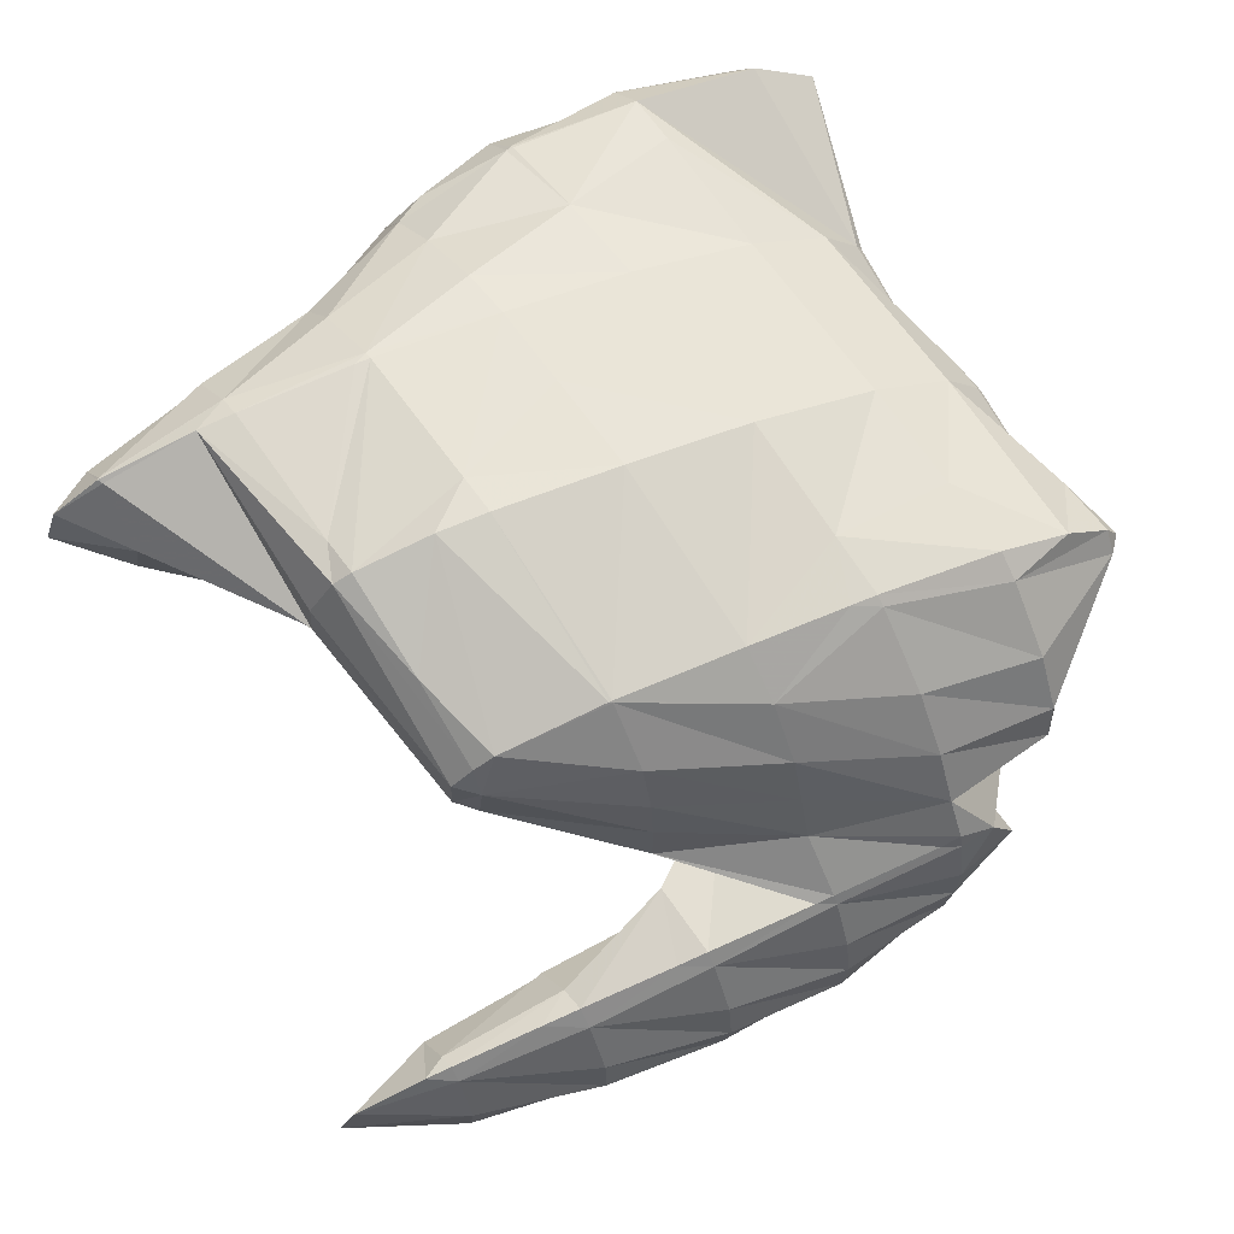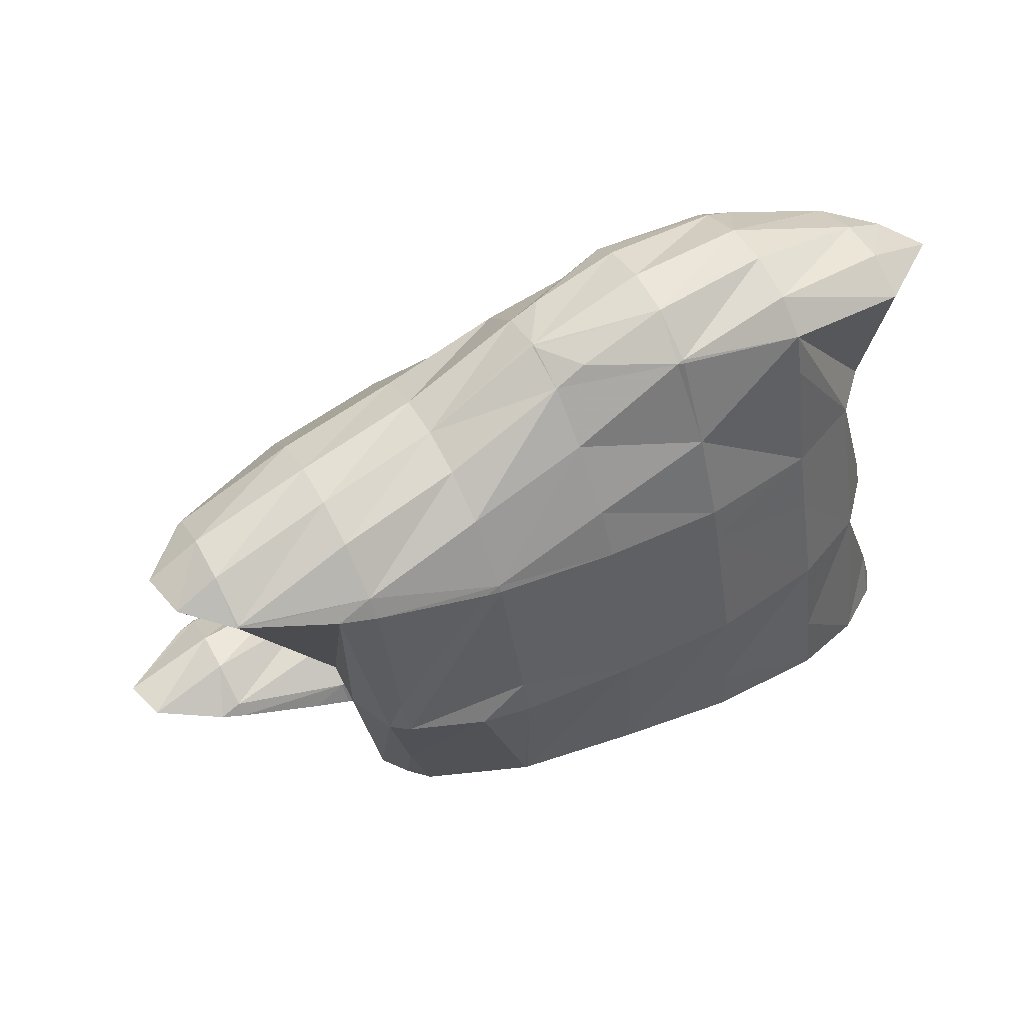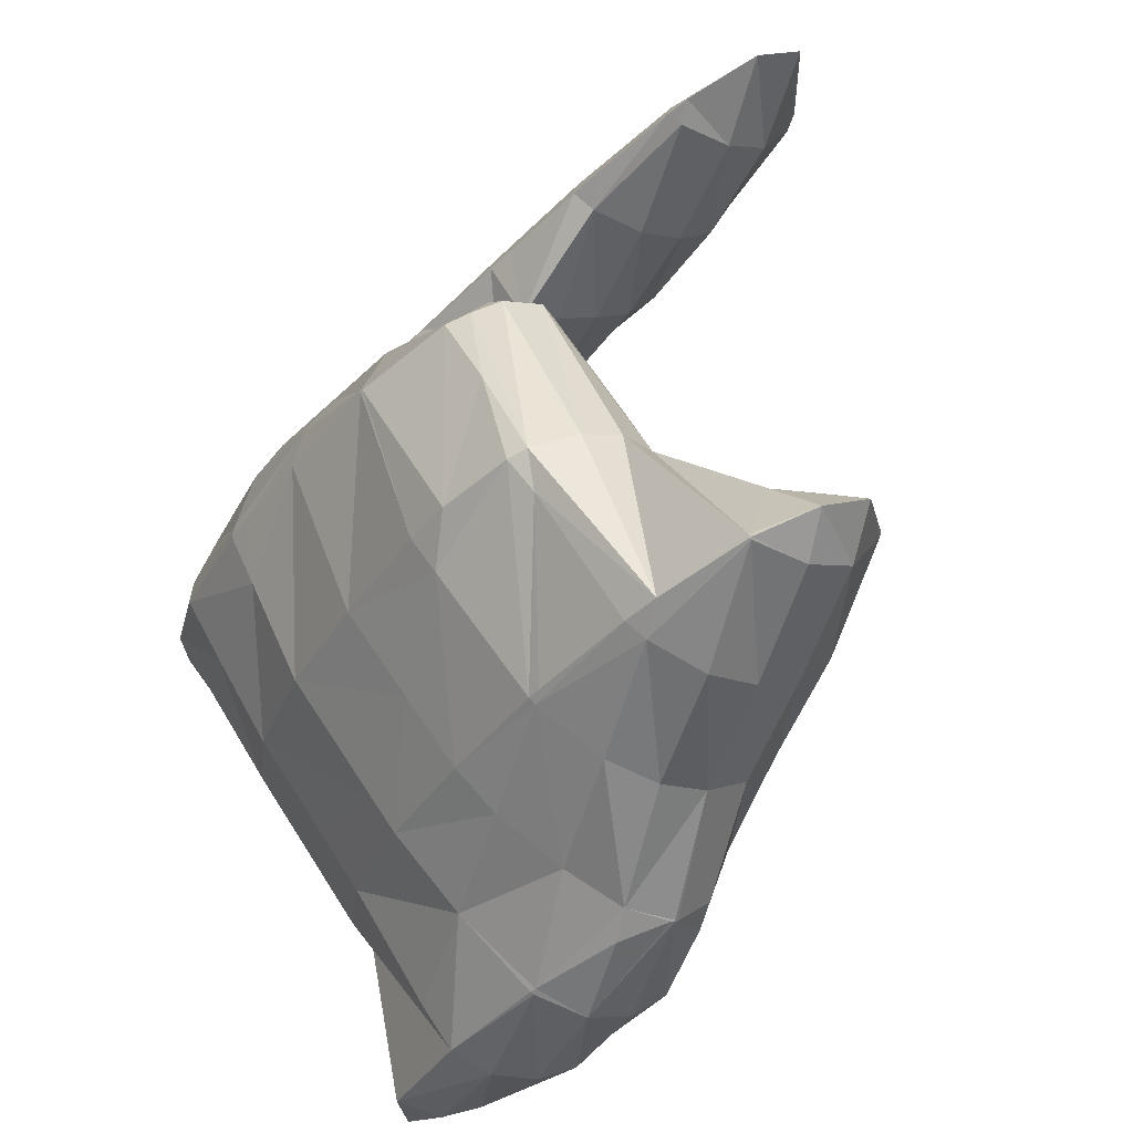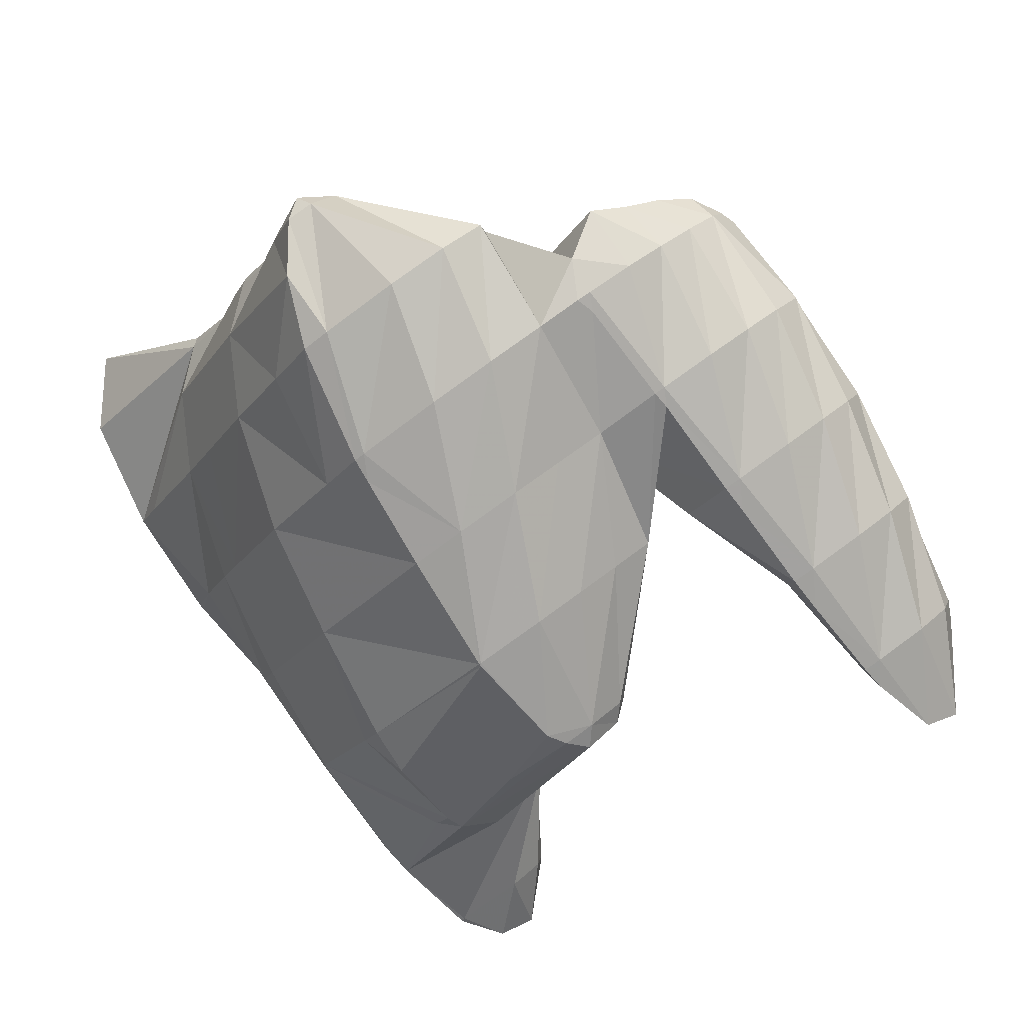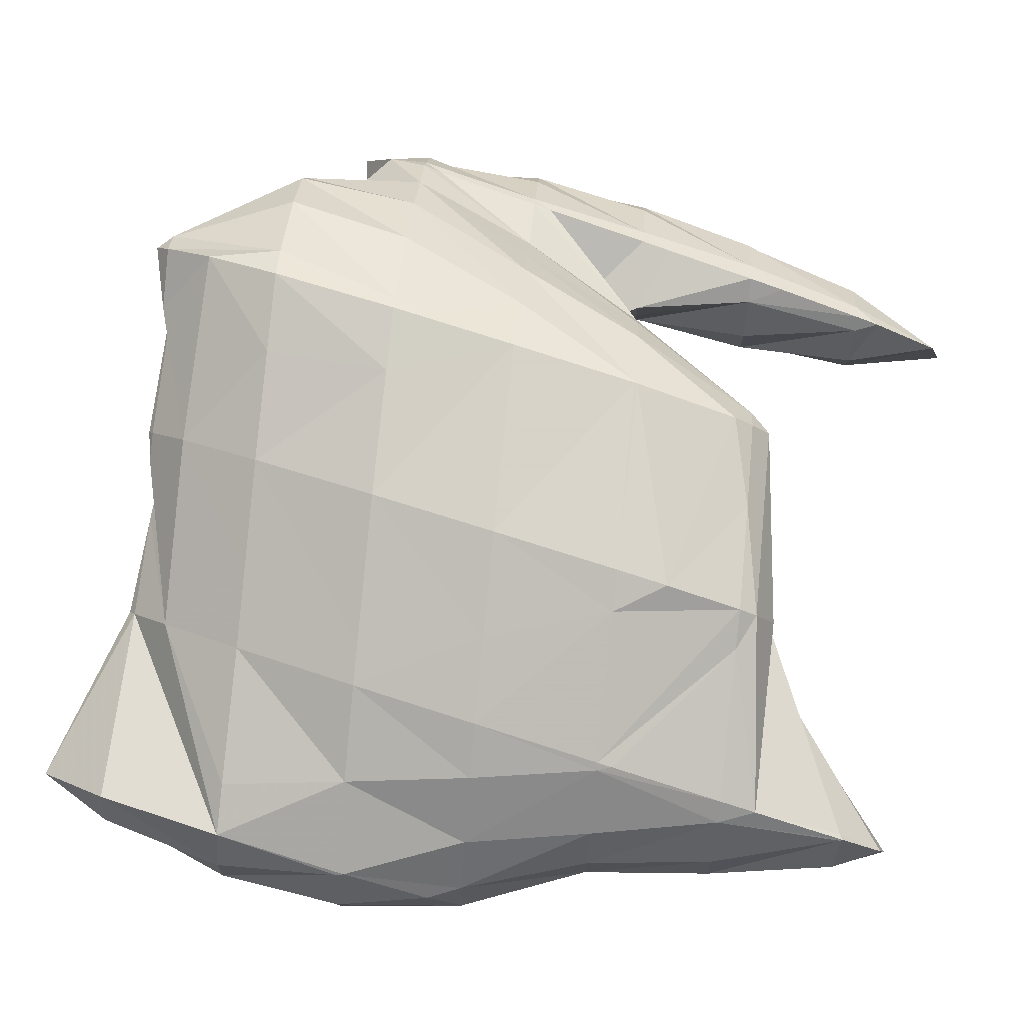
<metadata>
{"format":"obj","ext":"obj","renderer":"f3d","projection":"perspective","resolution":1024,"background":"white","views":[{"elev":-68.7,"azim":-149.1,"up":"+Y"},{"elev":-3.7,"azim":175.3,"up":"+Y"},{"elev":-56.0,"azim":38.2,"up":"+Z"},{"elev":-59.4,"azim":-44.1,"up":"+Y"},{"elev":-36.2,"azim":-27.8,"up":"+Z"}]}
</metadata>
<code>
v 213.2 192.8 85.52
v 212.8 193.1 85.74
v 212.8 193 85.82
v 212.2 191.9 85.94
v 214.4 191.2 84.31
v 211.8 191.1 85.42
v 213.7 190.5 83.86
v 211.4 190.5 84.31
v 211.9 190.4 83.84
v 211.3 190.5 83.9
v 210.4 194.2 86.66
v 210.4 194.2 86.68
v 209.8 193 87.07
v 209.3 192.1 86.77
v 208.9 191.4 86.03
v 209.3 190.7 84.16
v 208.5 190.9 84.8
v 208.5 190.8 84.28
v 210.3 194.3 86.69
v 207.8 195.1 87.36
v 207.5 194.3 87.76
v 206.9 193.3 87.73
v 206.5 192.5 87.23
v 206.1 191.9 86.39
v 206.3 191.2 84.63
v 205.7 191.4 85.12
v 205.6 191.3 84.72
v 205.2 195.9 88.02
v 205.2 195.9 88.02
v 204.6 194.7 88.36
v 204.1 193.8 88.06
v 203.7 193 87.45
v 203.3 192.4 86.58
v 203.3 191.8 85.12
v 202.9 191.9 85.4
v 202.9 191.8 85.16
v 205.2 195.9 88.02
v 202.7 196.2 88.31
v 202.3 196.1 88.28
v 201.9 195.3 88.27
v 201.4 194.5 87.88
v 201 193.7 87.33
v 200.5 192.9 86.67
v 200.5 192.2 85.5
v 200.1 192.3 85.77
v 200 192.1 85.48
v 201.4 195.8 88.1
v 200.6 195.2 87.67
v 200 194.5 87.2
v 199.2 193.9 86.75
v 199.4 192.8 85.94
v 212.8 193.1 85.53
v 212.4 192.6 84.32
v 212 191.8 83.73
v 211.5 190.8 83.75
v 210.4 194.2 86.62
v 210.1 193.9 85.11
v 209.6 193.2 84.29
v 209.2 192.4 83.85
v 208.7 191.3 83.94
v 208.1 190.3 78.73
v 207.9 190.8 79.1
v 207.7 190.3 79.18
v 207.3 189.5 78.63
v 207.7 189.5 78.15
v 207 189.2 77.98
v 207.6 195 86.35
v 207.3 194.4 85.22
v 206.8 193.7 84.48
v 206.4 193 83.88
v 205.9 192.2 83.33
v 206.1 193 80.76
v 205.5 191.6 82.31
v 207.5 191.6 79.69
v 205.1 190.9 81.6
v 204.7 190.2 80.83
v 206.5 189.1 77.89
v 204.3 189.6 79.83
v 204 189.3 78.18
v 204.1 189.3 78.12
v 204 189.3 78.13
v 205.2 195.9 88.02
v 204.9 195.5 86.51
v 204.4 194.9 85.55
v 204 194.3 84.62
v 203.8 194.2 82.39
v 203.8 194.4 81.86
v 202.6 191.6 83.61
v 202.2 191 82.59
v 201.9 190.5 81.56
v 201.5 190.1 80.11
v 201.4 190.1 78.77
v 202 195.7 87.38
v 201.6 195.1 86.4
v 201.3 194.8 84.79
v 201.3 195.3 82.59
v 199.8 191.8 84.53
v 199.4 191.3 83.29
v 199.1 191 81.77
v 199.3 190.7 79.31
v 198.8 190.9 79.72
v 198.8 190.9 79.45
v 200 195.4 82.74
v 198.3 195.5 82.85
v 198 194.5 84.47
v 197.5 193.3 84.91
v 197.1 192.6 84.13
v 196.7 192.2 82.83
v 196.4 191.9 81
v 196.3 192 80.31
v 197.9 195.5 82.85
v 196.4 195.3 82.72
v 195 195 82.54
v 195 194.9 82.52
v 194.5 194 82.33
v 195.1 192.9 81.03
v 194.4 193.9 81.75
v 194.3 194.4 82.11
v 208.8 192.8 75.42
v 208.7 193.1 75.61
v 208.5 192.4 76.83
v 208.9 191.8 74.66
v 208.5 191 74.09
v 207.1 189.6 75.97
v 207.6 190.4 73.69
v 207.2 190.4 73.67
v 206.9 194.9 76.96
v 206.7 195 77.07
v 206.6 194.7 77.58
v 205.4 190.5 73.85
v 204.3 190.8 74.11
v 204.3 196.3 78.09
v 204 195.1 80.5
v 201.8 191.8 74.89
v 203.1 196.8 78.52
v 201.8 197.3 78.9
v 198.9 191.5 78.2
v 199.3 192.8 75.74
v 199.1 197.8 79.45
v 199.1 197.8 79.41
v 197 194.2 76.82
v 196.6 192.9 78.84
v 199.1 197.8 79.41
v 197.4 197.7 79.37
v 196 197.4 79.19
v 195.6 197.1 78.94
v 195.1 195.2 82.05
v 194.7 194.8 80.75
v 195.7 195.5 77.8
v 195.3 196.6 78.6
v 195.3 196.8 78.73
v 212.4 195 71.7
v 212.4 195.1 71.75
v 212.3 195 71.8
v 211.8 193.8 72.2
v 213 193.7 70.73
v 211.3 193 71.76
v 212.4 193 70.25
v 211 192.6 70.16
v 211.1 192.7 70.04
v 211 192.7 70.05
v 210.3 197 73.21
v 209.8 195.6 74.16
v 209.2 194.2 74.98
v 208.8 192.8 70.21
v 208 192.9 70.33
v 207.4 190.9 73.03
v 209.6 197.5 73.59
v 208.1 198.4 74.37
v 207.9 198.1 74.7
v 207.3 196.6 75.73
v 205.6 193.4 70.81
v 204.5 191.4 73.4
v 205.2 193.5 70.88
v 205.7 199.7 75.35
v 205.6 199.3 75.68
v 204.9 197.8 76.75
v 202.7 194.4 71.61
v 202.3 193.2 73.09
v 204.1 200.3 75.88
v 203.2 200.6 76.15
v 202.6 199.3 77.19
v 202 197.6 78.6
v 200.2 195.4 72.45
v 200 194.8 73.18
v 200.6 201.1 76.59
v 200.4 201.1 76.6
v 199.8 199.7 77.52
v 197.9 196.8 73.52
v 197.5 195.7 74.86
v 199 200.9 76.48
v 197.9 200.4 76.21
v 196.7 200 75.95
v 196.7 200 75.95
v 196 198.3 77.48
v 195.5 197 78.1
v 196.6 198 74.5
v 196.2 199.1 75.28
v 196.7 200 75.95
v 196.1 199.3 75.44
v 212.4 195.1 71.68
v 212 194.6 70.48
v 211.5 193.8 70
v 211 192.7 70.03
v 210.1 196.8 71.61
v 209.6 196.2 70.6
v 209.2 195.4 70.02
v 208.7 194.5 69.77
v 208.2 193.3 70.06
v 208 198.5 73.84
v 207.7 198.3 71.97
v 207.3 197.7 70.88
v 206.9 197 70.22
v 206.4 196.1 69.91
v 205.9 195 70.01
v 205.3 193.6 70.76
v 205.7 199.7 74.73
v 205.4 199.8 72.21
v 205.1 199.5 70.56
v 204.7 198.9 69.69
v 204.7 199 69.77
v 204.6 198.8 69.67
v 204.1 197.9 69.57
v 203.6 196.7 70
v 203 195.3 70.79
v 203.1 201.2 72.84
v 204.5 200 70.52
v 203 201.3 71.57
v 203.5 198.4 69.41
v 201.5 198.5 69.52
v 201.3 198.5 69.55
v 200.7 196.9 70.91
v 200.5 202.3 72.4
v 198.6 199.2 70.15
v 198.4 198.5 71.04
v 199.7 202.4 72.5
v 197.6 202.5 72.64
v 197.5 202.5 72.64
v 196.2 200.3 71.03
v 196.2 202.2 72.45
v 195.3 201.7 72.1
v 204.6 198.9 69.68
v 202.8 201.1 70.72
v 202.3 200.5 69.85
v 201.9 199.6 69.4
v 201.3 198.5 69.51
v 200.4 202.2 71.93
v 200 201.7 70.84
v 199.5 200.9 70.18
v 199 200 69.9
v 197.1 202 71.63
v 196.7 201.2 71.02
g foo
f 1 2 3
f 1 3 4
f 1 4 5
f 5 4 6
f 5 6 7
f 7 6 8
f 7 8 9
f 10 9 8
f 11 12 3
f 11 3 2
f 13 4 12
f 4 3 12
f 14 6 13
f 6 4 13
f 15 8 14
f 8 6 14
f 10 8 16
f 16 8 17
f 17 8 15
f 18 16 17
f 11 19 12
f 20 21 19
f 19 21 12
f 12 21 13
f 22 14 21
f 14 13 21
f 23 15 22
f 15 14 22
f 24 17 23
f 17 15 23
f 18 17 25
f 25 17 26
f 26 17 24
f 27 25 26
f 28 29 21
f 28 21 20
f 30 22 29
f 22 21 29
f 31 23 30
f 23 22 30
f 32 24 31
f 24 23 31
f 33 26 32
f 26 24 32
f 27 26 34
f 34 26 35
f 35 26 33
f 36 34 35
f 28 37 29
f 38 30 29
f 38 29 37
f 39 40 38
f 38 40 30
f 30 40 31
f 41 32 40
f 32 31 40
f 42 33 41
f 33 32 41
f 43 35 42
f 35 33 42
f 36 35 44
f 44 35 45
f 45 35 43
f 46 44 45
f 39 47 40
f 48 41 40
f 48 40 47
f 49 42 41
f 49 41 48
f 50 43 42
f 50 42 49
f 51 45 43
f 51 43 50
f 51 46 45
f 52 2 1
f 52 1 5
f 52 5 53
f 53 5 7
f 53 7 54
f 54 7 9
f 54 9 55
f 55 9 10
f 56 11 2
f 56 2 52
f 57 56 53
f 56 52 53
f 58 57 54
f 57 53 54
f 59 58 55
f 58 54 55
f 16 60 10
f 10 60 55
f 55 60 59
f 60 16 18
f 61 62 63
f 61 63 64
f 61 64 65
f 66 65 64
f 56 19 11
f 19 56 20
f 20 56 67
f 67 56 57
f 68 67 58
f 67 57 58
f 69 68 59
f 68 58 59
f 70 69 60
f 69 59 60
f 25 71 18
f 18 71 60
f 60 71 70
f 25 27 71
f 72 73 74
f 74 73 62
f 62 73 63
f 63 73 75
f 76 64 75
f 64 63 75
f 66 64 77
f 77 64 78
f 78 64 76
f 77 78 79
f 77 79 80
f 81 80 79
f 82 28 20
f 82 20 67
f 83 82 68
f 82 67 68
f 84 83 69
f 83 68 69
f 85 84 70
f 84 69 70
f 86 85 71
f 85 70 71
f 86 71 27
f 86 27 34
f 87 34 73
f 87 73 72
f 86 34 87
f 34 36 73
f 36 88 73
f 88 75 73
f 89 76 88
f 76 75 88
f 90 78 89
f 78 76 89
f 91 79 90
f 79 78 90
f 81 79 91
f 81 91 92
f 82 37 28
f 83 38 37
f 83 37 82
f 38 83 39
f 39 83 93
f 93 83 84
f 94 93 85
f 93 84 85
f 95 94 86
f 94 85 86
f 87 95 86
f 87 96 95
f 88 36 44
f 44 46 88
f 46 97 88
f 97 89 88
f 98 90 97
f 90 89 97
f 99 91 98
f 91 90 98
f 92 91 100
f 100 91 101
f 101 91 99
f 102 100 101
f 93 47 39
f 94 48 47
f 94 47 93
f 95 49 48
f 95 48 94
f 96 103 95
f 95 103 49
f 49 103 50
f 104 105 103
f 105 51 103
f 51 50 103
f 46 51 97
f 51 105 97
f 105 106 97
f 107 98 106
f 98 97 106
f 108 99 107
f 99 98 107
f 109 101 108
f 101 99 108
f 102 101 109
f 102 109 110
f 104 111 105
f 112 106 105
f 112 105 111
f 113 107 106
f 113 106 112
f 114 115 113
f 113 115 107
f 107 115 108
f 116 109 117
f 117 109 115
f 115 109 108
f 116 110 109
f 114 118 115
f 118 117 115
f 119 120 121
f 62 61 121
f 121 61 119
f 119 61 122
f 65 123 61
f 123 122 61
f 124 125 66
f 66 125 65
f 65 125 123
f 126 125 124
f 127 128 129
f 129 72 74
f 129 74 121
f 129 121 127
f 127 121 120
f 121 74 62
f 124 66 77
f 126 124 130
f 124 77 130
f 77 80 130
f 131 130 80
f 131 80 81
f 132 133 129
f 132 129 128
f 129 87 72
f 129 133 87
f 92 134 81
f 134 131 81
f 132 135 133
f 133 135 87
f 135 136 87
f 136 96 87
f 100 137 92
f 137 138 92
f 138 134 92
f 137 100 102
f 103 96 139
f 139 96 140
f 140 96 136
f 139 104 103
f 141 137 142
f 141 138 137
f 137 102 110
f 137 110 142
f 140 143 139
f 139 143 104
f 104 143 111
f 111 143 144
f 111 144 112
f 144 145 112
f 146 147 145
f 147 113 145
f 113 112 145
f 148 114 113
f 148 113 149
f 149 113 147
f 149 147 150
f 116 117 148
f 116 148 149
f 116 149 142
f 142 149 141
f 142 110 116
f 146 151 147
f 118 114 148
f 150 147 151
f 148 117 118
f 152 153 154
f 152 154 155
f 152 155 156
f 156 155 157
f 156 157 158
f 158 157 159
f 158 159 160
f 161 160 159
f 162 163 154
f 162 154 153
f 164 155 163
f 155 154 163
f 120 119 164
f 119 157 164
f 157 155 164
f 159 119 122
f 159 157 119
f 161 159 165
f 159 122 165
f 122 123 165
f 166 165 167
f 167 165 125
f 125 165 123
f 167 125 126
f 168 169 170
f 168 170 162
f 162 170 163
f 163 170 171
f 128 127 171
f 127 164 171
f 164 163 171
f 164 127 120
f 166 167 172
f 126 130 173
f 126 173 174
f 126 174 167
f 167 174 172
f 173 130 131
f 175 176 170
f 175 170 169
f 177 171 176
f 171 170 176
f 171 132 128
f 171 177 132
f 178 173 179
f 178 174 173
f 173 131 134
f 173 134 179
f 175 180 176
f 181 182 180
f 180 182 176
f 176 182 177
f 135 132 183
f 132 177 183
f 177 182 183
f 183 136 135
f 184 179 185
f 184 178 179
f 179 134 138
f 179 138 185
f 181 186 182
f 187 188 186
f 186 188 182
f 182 188 183
f 183 140 136
f 183 188 140
f 189 185 190
f 189 184 185
f 185 138 141
f 185 141 190
f 187 191 188
f 188 191 140
f 140 191 143
f 143 191 192
f 193 194 192
f 194 144 192
f 144 143 192
f 194 145 144
f 194 195 145
f 196 146 145
f 196 145 197
f 197 145 195
f 197 195 198
f 149 150 196
f 149 196 197
f 149 197 190
f 190 197 189
f 190 141 149
f 193 199 194
f 200 195 194
f 200 194 199
f 151 146 196
f 198 195 200
f 196 150 151
f 201 153 152
f 201 152 156
f 201 156 202
f 202 156 158
f 202 158 203
f 203 158 160
f 203 160 204
f 204 160 161
f 205 162 153
f 205 153 201
f 206 205 202
f 205 201 202
f 207 206 203
f 206 202 203
f 208 207 204
f 207 203 204
f 165 209 161
f 161 209 204
f 204 209 208
f 209 165 166
f 210 169 168
f 162 205 168
f 168 205 210
f 210 205 211
f 212 211 206
f 211 205 206
f 213 212 207
f 212 206 207
f 214 213 208
f 213 207 208
f 215 214 209
f 214 208 209
f 172 216 166
f 166 216 209
f 209 216 215
f 216 172 174
f 217 175 169
f 217 169 210
f 218 217 211
f 217 210 211
f 219 218 212
f 218 211 212
f 220 221 213
f 221 219 213
f 219 212 213
f 222 220 223
f 220 213 223
f 213 214 223
f 224 223 215
f 223 214 215
f 225 224 216
f 224 215 216
f 216 174 178
f 216 178 225
f 217 180 175
f 180 217 181
f 181 217 226
f 226 217 218
f 227 228 219
f 228 226 219
f 226 218 219
f 227 219 221
f 222 223 229
f 230 223 224
f 230 229 223
f 231 230 232
f 230 224 232
f 224 225 232
f 225 178 184
f 225 184 232
f 226 186 181
f 186 226 187
f 226 228 187
f 228 233 187
f 234 232 235
f 234 231 232
f 232 184 189
f 232 189 235
f 233 236 191
f 233 191 187
f 191 236 192
f 236 237 192
f 192 238 193
f 192 237 238
f 235 197 234
f 197 198 234
f 198 239 234
f 235 189 197
f 238 240 199
f 238 199 193
f 199 240 200
f 240 241 200
f 241 239 198
f 241 198 200
f 242 221 220
f 242 220 222
f 243 228 227
f 221 242 227
f 227 242 243
f 243 242 244
f 229 245 222
f 222 245 242
f 242 245 244
f 245 229 230
f 245 230 246
f 246 230 231
f 247 233 228
f 247 228 243
f 248 247 244
f 247 243 244
f 249 248 245
f 248 244 245
f 250 249 246
f 249 245 246
f 246 231 234
f 246 234 250
f 247 236 233
f 248 237 236
f 248 236 247
f 237 248 238
f 238 248 251
f 251 248 249
f 252 251 250
f 251 249 250
f 250 234 239
f 250 239 252
f 251 240 238
f 252 241 240
f 252 240 251
f 252 239 241
g

</code>
